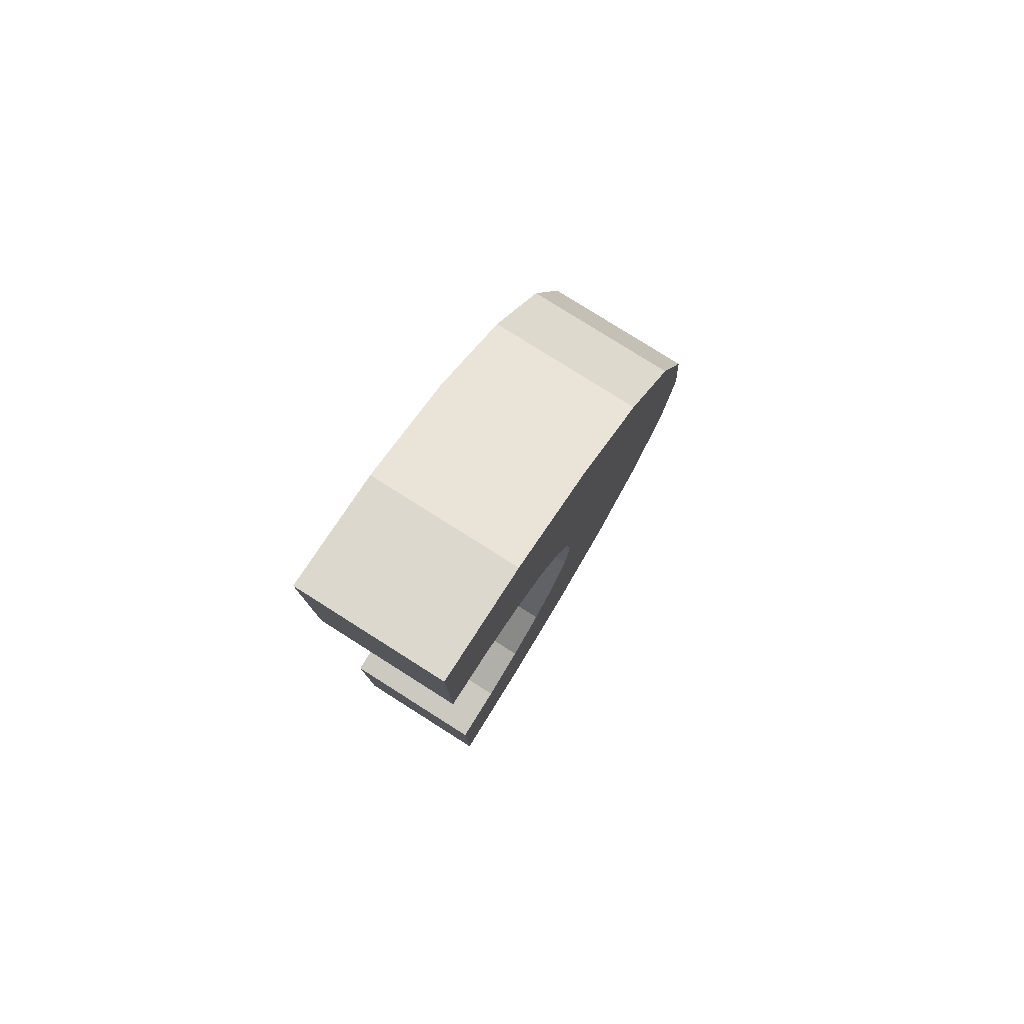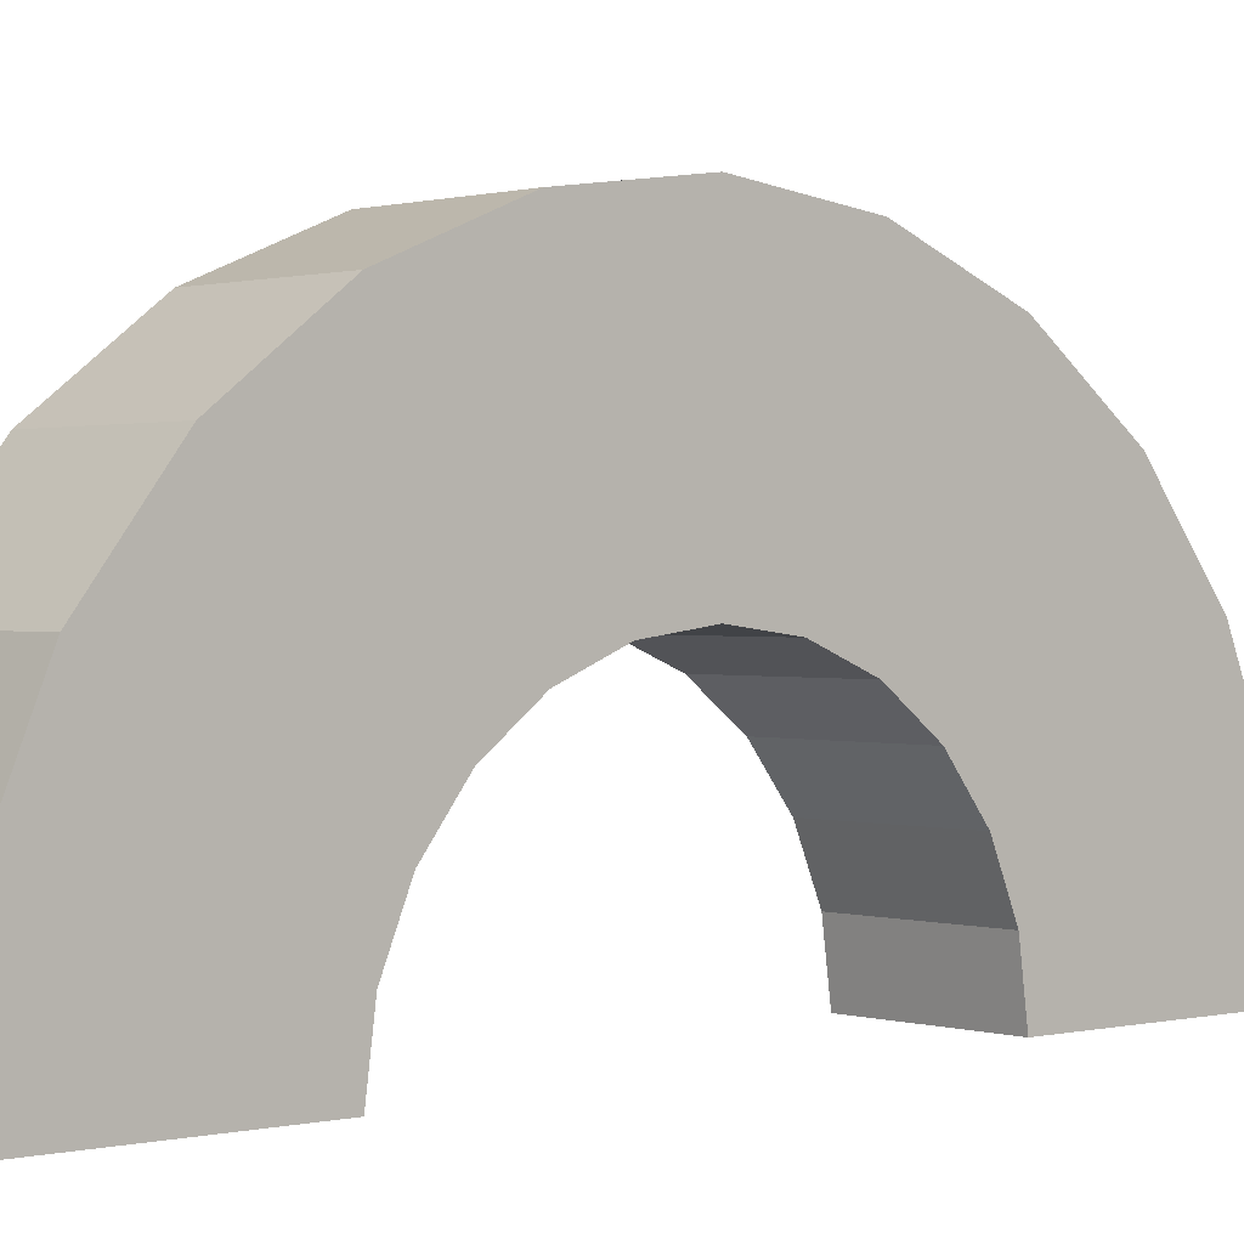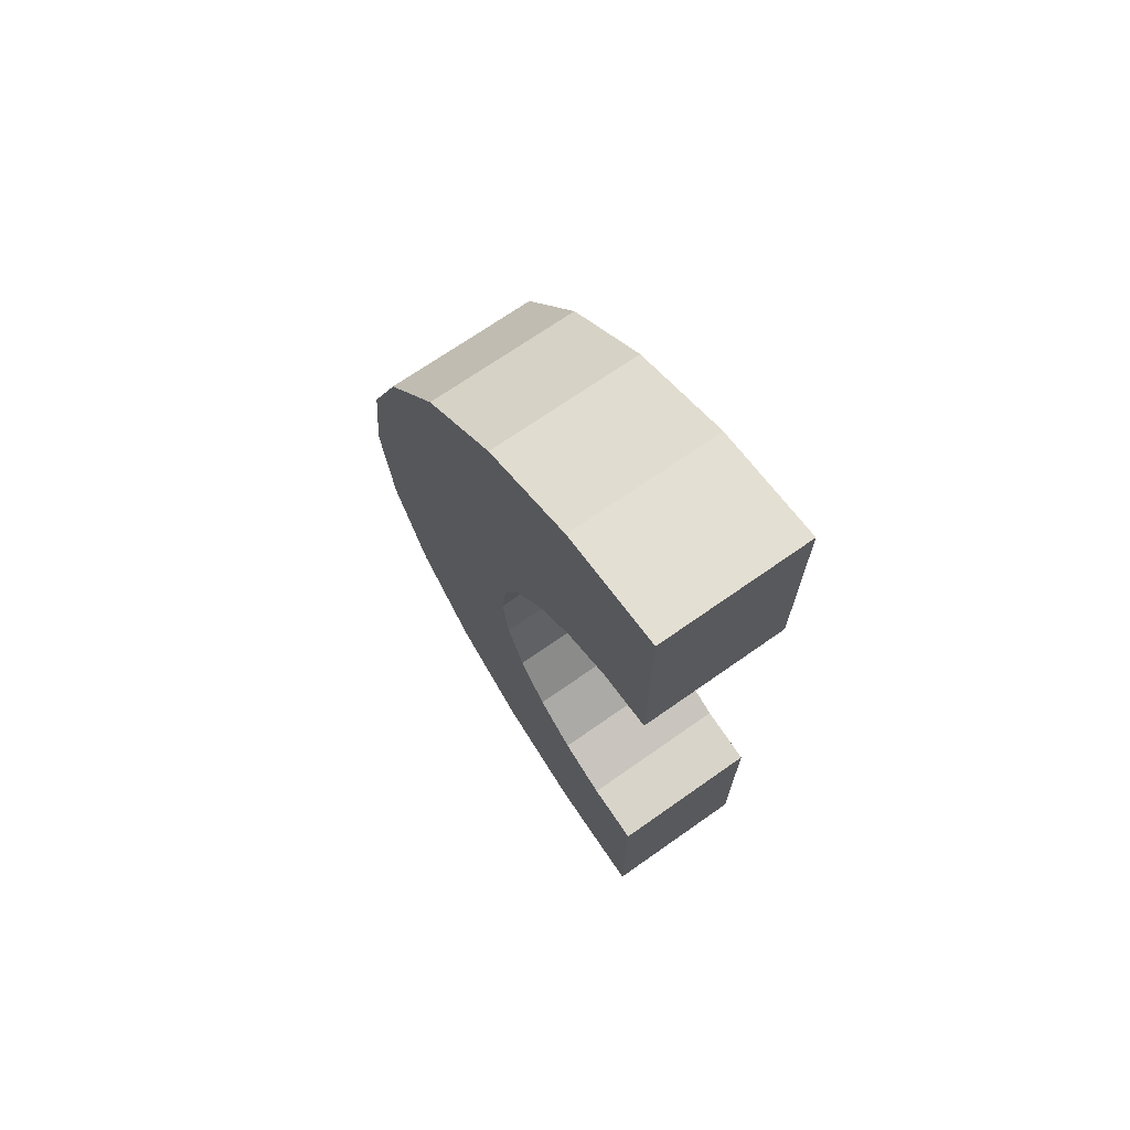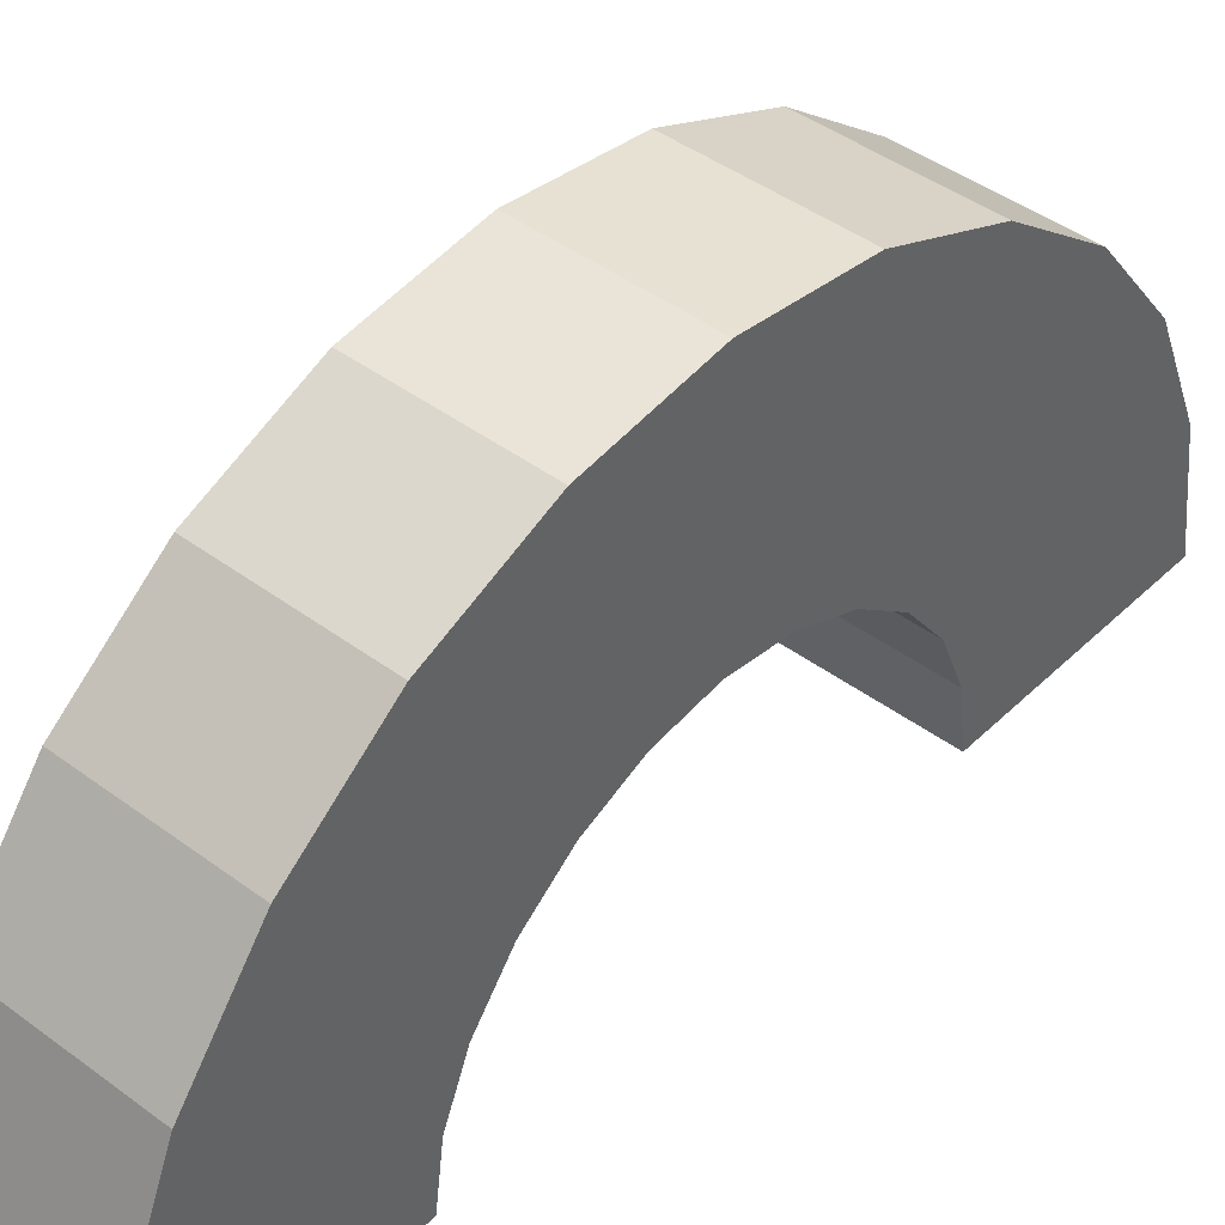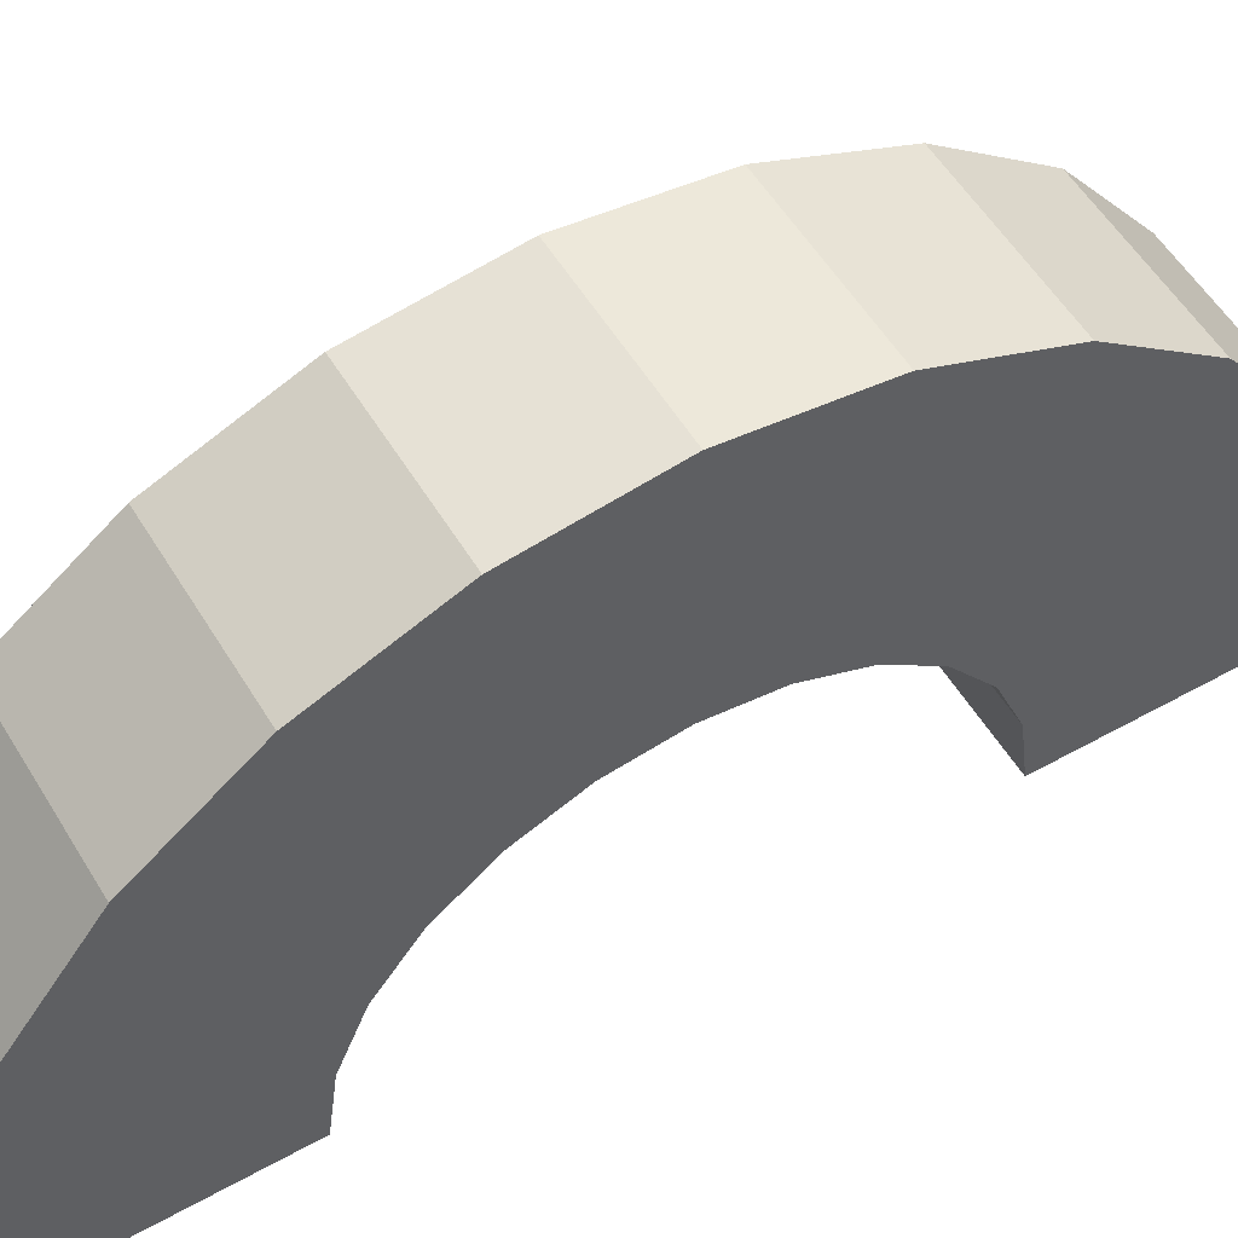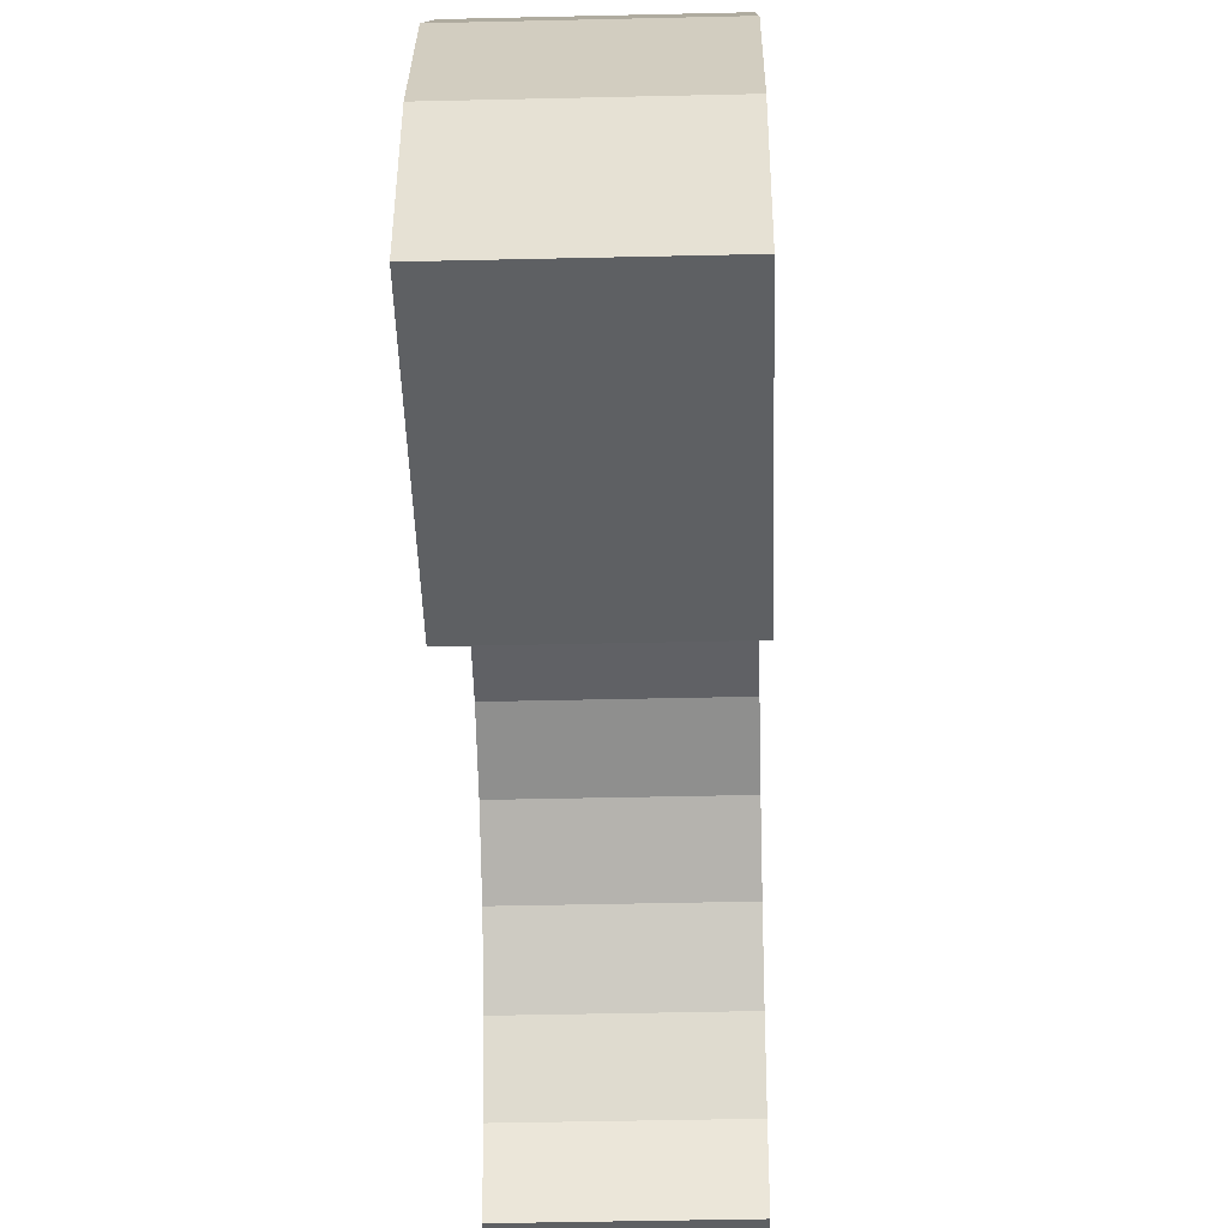
<metadata>
{"format":"obj","ext":"obj","renderer":"f3d","projection":"perspective","resolution":1024,"background":"white","views":[{"elev":79.1,"azim":-147.7,"up":"+Y"},{"elev":0.8,"azim":-131.4,"up":"+Z"},{"elev":70.1,"azim":144.9,"up":"+Y"},{"elev":43.4,"azim":41.3,"up":"+Z"},{"elev":54.6,"azim":59.4,"up":"+Z"},{"elev":-42.7,"azim":1.6,"up":"+Z"}]}
</metadata>
<code>
v -0 1.932 0.5176
v -0 3.864 1.035
v 0 4 0
v -0 3.864 1.035
v -0 1.932 0.5176
v -0 3.464 2
v -0 1.932 0.5176
v 0 4 0
v 0 2 0
v -0 1.732 1
v -0 3.464 2
v -0 1.932 0.5176
v -0 3.464 2
v -0 1.732 1
v -0 2.828 2.828
v -0 1.414 1.414
v -0 2.828 2.828
v -0 1.732 1
v -0 2.828 2.828
v -0 1.414 1.414
v -0 2 3.464
v -0 1 1.732
v -0 2 3.464
v -0 1.414 1.414
v -0 2 3.464
v -0 1 1.732
v -0 1.035 3.864
v -0 0.5176 1.932
v -0 1.035 3.864
v -0 1 1.732
v -0 0 2
v -0 1.035 3.864
v -0 0.5176 1.932
v -0 0 2
v -0 0 4
v -0 1.035 3.864
v -0 -0.5176 1.932
v -0 0 4
v -0 0 2
v -0 -1.035 3.864
v -0 -0.5176 1.932
v -0 -1 1.732
v -0 -0.5176 1.932
v -0 -1.035 3.864
v -0 0 4
v -0 -2 3.464
v -0 -1 1.732
v -0 -1.414 1.414
v -0 -2.828 2.828
v -0 -1.414 1.414
v -0 -1.732 1
v -0 -3.464 2
v -0 -1.732 1
v -0 -1.932 0.5176
v -0 -1 1.732
v -0 -2 3.464
v -0 -1.035 3.864
v -0 -3.864 1.035
v -0 -1.932 0.5176
v 0 -2 0
v -0 -1.414 1.414
v -0 -2.828 2.828
v -0 -2 3.464
v -0 -1.732 1
v -0 -3.464 2
v -0 -2.828 2.828
v -0 -1.932 0.5176
v -0 -3.864 1.035
v -0 -3.464 2
v -0 -3.864 1.035
v 0 -2 0
v 0 -4 0
v 1.343 0 2
v -0 0.5176 1.932
v 1.343 0.5176 1.932
v -0 0.5176 1.932
v 1.343 0 2
v -0 0 2
v 1.343 2 0
v 1.343 2 0
v 0 2 0
v 1.343 -2 0
v -0 -1.932 0.5176
v 1.343 -1.932 0.5176
v -0 -1.932 0.5176
v 1.343 -2 0
v 0 -2 0
v -0 -1.414 1.414
v 1.343 -1 1.732
v 1.343 -1.414 1.414
v 1.343 -1 1.732
v -0 -1.414 1.414
v -0 -1 1.732
v -0 1.732 1
v 1.343 1.414 1.414
v -0 1.414 1.414
v 1.343 1.414 1.414
v -0 1.732 1
v 1.343 1.732 1
v -0 1.932 0.5176
v 1.343 2 0
v 1.343 1.932 0.5176
v 1.343 2 0
v -0 1.932 0.5176
v 0 2 0
v -0 -0.5176 1.932
v 1.343 0 2
v 1.343 -0.5176 1.932
v 1.343 0 2
v -0 -0.5176 1.932
v -0 0 2
v 1.343 1 1.732
v -0 1.414 1.414
v 1.343 1.414 1.414
v -0 1.414 1.414
v 1.343 1 1.732
v -0 1 1.732
v 1.343 0.5176 1.932
v -0 1 1.732
v 1.343 1 1.732
v -0 1 1.732
v 1.343 0.5176 1.932
v -0 0.5176 1.932
v -0 1.932 0.5176
v 1.343 1.732 1
v -0 1.732 1
v 1.343 1.732 1
v -0 1.932 0.5176
v 1.343 1.932 0.5176
v 1.343 -2 0
v 1.343 -2 0
v 0 -2 0
v 1.343 -1.732 1
v -0 -1.414 1.414
v 1.343 -1.414 1.414
v -0 -1.414 1.414
v 1.343 -1.732 1
v -0 -1.732 1
v -0 -1 1.732
v 1.343 -0.5176 1.932
v 1.343 -1 1.732
v 1.343 -0.5176 1.932
v -0 -1 1.732
v -0 -0.5176 1.932
v 1.343 -1.932 0.5176
v -0 -1.732 1
v 1.343 -1.732 1
v -0 -1.732 1
v 1.343 -1.932 0.5176
v -0 -1.932 0.5176
v -0 1.035 3.864
v 1.343 0 4
v 1.343 1.035 3.864
v 1.343 0 4
v -0 1.035 3.864
v -0 0 4
v 1.343 4 0
v 0 4 0
v 1.343 4 0
v 1.343 3.464 2
v -0 2.828 2.828
v 1.343 2.828 2.828
v -0 2.828 2.828
v 1.343 3.464 2
v -0 3.464 2
v -0 2.828 2.828
v 1.343 2 3.464
v 1.343 2.828 2.828
v 1.343 2 3.464
v -0 2.828 2.828
v -0 2 3.464
v 1.343 3.864 1.035
v -0 3.464 2
v 1.343 3.464 2
v -0 3.464 2
v 1.343 3.864 1.035
v -0 3.864 1.035
v -0 -3.464 2
v 1.343 -2.828 2.828
v -0 -2.828 2.828
v 1.343 -2.828 2.828
v -0 -3.464 2
v 1.343 -3.464 2
v -0 2 3.464
v 1.343 1.035 3.864
v 1.343 2 3.464
v 1.343 1.035 3.864
v -0 2 3.464
v -0 1.035 3.864
v 1.343 4 0
v -0 3.864 1.035
v 1.343 3.864 1.035
v -0 3.864 1.035
v 1.343 4 0
v 0 4 0
v 1.343 -4 0
v 0 -4 0
v 1.343 -4 0
v -0 -3.864 1.035
v 1.343 -3.464 2
v -0 -3.464 2
v 1.343 -3.464 2
v -0 -3.864 1.035
v 1.343 -3.864 1.035
v 1.343 -2 3.464
v -0 -2.828 2.828
v 1.343 -2.828 2.828
v -0 -2.828 2.828
v 1.343 -2 3.464
v -0 -2 3.464
v 1.343 0 4
v -0 -1.035 3.864
v 1.343 -1.035 3.864
v -0 -1.035 3.864
v 1.343 0 4
v -0 0 4
v -0 -3.864 1.035
v 1.343 -4 0
v 1.343 -3.864 1.035
v 1.343 -4 0
v -0 -3.864 1.035
v 0 -4 0
v 1.343 -1.035 3.864
v -0 -2 3.464
v 1.343 -2 3.464
v -0 -2 3.464
v 1.343 -1.035 3.864
v -0 -1.035 3.864
v 1.343 1.414 1.414
v 1.343 2.828 2.828
v 1.343 2 3.464
v 1.343 2.828 2.828
v 1.343 1.932 0.5176
v 1.343 2 0
v 1.343 2.828 2.828
v 1.343 1.732 1
v 1.343 1.932 0.5176
v 1.343 2.828 2.828
v 1.343 1.414 1.414
v 1.343 1.732 1
v 1.343 1 1.732
v 1.343 2 3.464
v 1.343 1.035 3.864
v 1.343 2 3.464
v 1.343 1 1.732
v 1.343 1.414 1.414
v 1.343 1.035 3.864
v 1.343 0.5176 1.932
v 1.343 1 1.732
v 1.343 0 4
v 1.343 0.5176 1.932
v 1.343 1.035 3.864
v 1.343 0 4
v 1.343 0 2
v 1.343 0.5176 1.932
v 1.343 0 4
v 1.343 -0.5176 1.932
v 1.343 0 2
v 1.343 -1.035 3.864
v 1.343 -0.5176 1.932
v 1.343 0 4
v 1.343 -0.5176 1.932
v 1.343 -1.035 3.864
v 1.343 -1 1.732
v 1.343 -2 3.464
v 1.343 -1 1.732
v 1.343 -1.035 3.864
v 1.343 -1 1.732
v 1.343 -2 3.464
v 1.343 -1.414 1.414
v 1.343 -2.828 2.828
v 1.343 -1.414 1.414
v 1.343 -2 3.464
v 1.343 -1.414 1.414
v 1.343 -2.828 2.828
v 1.343 -1.732 1
v 1.343 -3.464 2
v 1.343 -1.732 1
v 1.343 -2.828 2.828
v 1.343 -1.732 1
v 1.343 -3.464 2
v 1.343 -1.932 0.5176
v 1.343 -3.864 1.035
v 1.343 -1.932 0.5176
v 1.343 -3.464 2
v 1.343 -1.932 0.5176
v 1.343 -3.864 1.035
v 1.343 -2 0
v 1.343 -4 0
v 1.343 -2 0
v 1.343 -3.864 1.035
v 1.343 -2 0
v 1.343 -4 0
v 1.343 -2 0
v 1.343 -2 0
v 1.343 -4 0
v 1.343 -4 0
v 1.343 2 0
v 1.343 4 0
v 1.343 3.864 1.035
v 1.343 2 0
v 1.343 3.864 1.035
v 1.343 3.464 2
v 1.343 2 0
v 1.343 3.464 2
v 1.343 2.828 2.828
v 1.343 4 0
v 1.343 2 0
v 1.343 4 0
v 1.343 4 0
v 1.343 2 0
v 1.343 2 0
v 0 2 0
v 1.343 4 0
v 1.343 2 0
v 1.343 4 0
v 0 2 0
v 0 4 0
v 0 -4 0
v 1.343 -2 0
v 1.343 -4 0
v 1.343 -2 0
v 0 -4 0
v 0 -2 0
f 1 2 3
f 4 5 6
f 7 8 9
f 10 11 12
f 13 14 15
f 16 17 18
f 19 20 21
f 22 23 24
f 25 26 27
f 28 29 30
f 31 32 33
f 34 35 36
f 37 38 39
f 40 41 42
f 43 44 45
f 46 47 48
f 49 50 51
f 52 53 54
f 55 56 57
f 58 59 60
f 61 62 63
f 64 65 66
f 67 68 69
f 70 71 72
f 73 74 75
f 76 77 78
f 79 80 81
f 82 83 84
f 85 86 87
f 88 89 90
f 91 92 93
f 94 95 96
f 97 98 99
f 100 101 102
f 103 104 105
f 106 107 108
f 109 110 111
f 112 113 114
f 115 116 117
f 118 119 120
f 121 122 123
f 124 125 126
f 127 128 129
f 130 131 132
f 133 134 135
f 136 137 138
f 139 140 141
f 142 143 144
f 145 146 147
f 148 149 150
f 151 152 153
f 154 155 156
f 157 158 159
f 160 161 162
f 163 164 165
f 166 167 168
f 169 170 171
f 172 173 174
f 175 176 177
f 178 179 180
f 181 182 183
f 184 185 186
f 187 188 189
f 190 191 192
f 193 194 195
f 196 197 198
f 199 200 201
f 202 203 204
f 205 206 207
f 208 209 210
f 211 212 213
f 214 215 216
f 217 218 219
f 220 221 222
f 223 224 225
f 226 227 228
f 229 230 231
f 232 233 234
f 235 236 237
f 238 239 240
f 241 242 243
f 244 245 246
f 247 248 249
f 250 251 252
f 253 254 255
f 256 257 258
f 259 260 261
f 262 263 264
f 265 266 267
f 268 269 270
f 271 272 273
f 274 275 276
f 277 278 279
f 280 281 282
f 283 284 285
f 286 287 288
f 289 290 291
f 292 293 294
f 295 296 297
f 298 299 300
f 301 302 303
f 304 305 306
f 307 308 309
f 310 311 312
f 313 314 315
f 316 317 318
f 319 320 321
f 322 323 324

</code>
